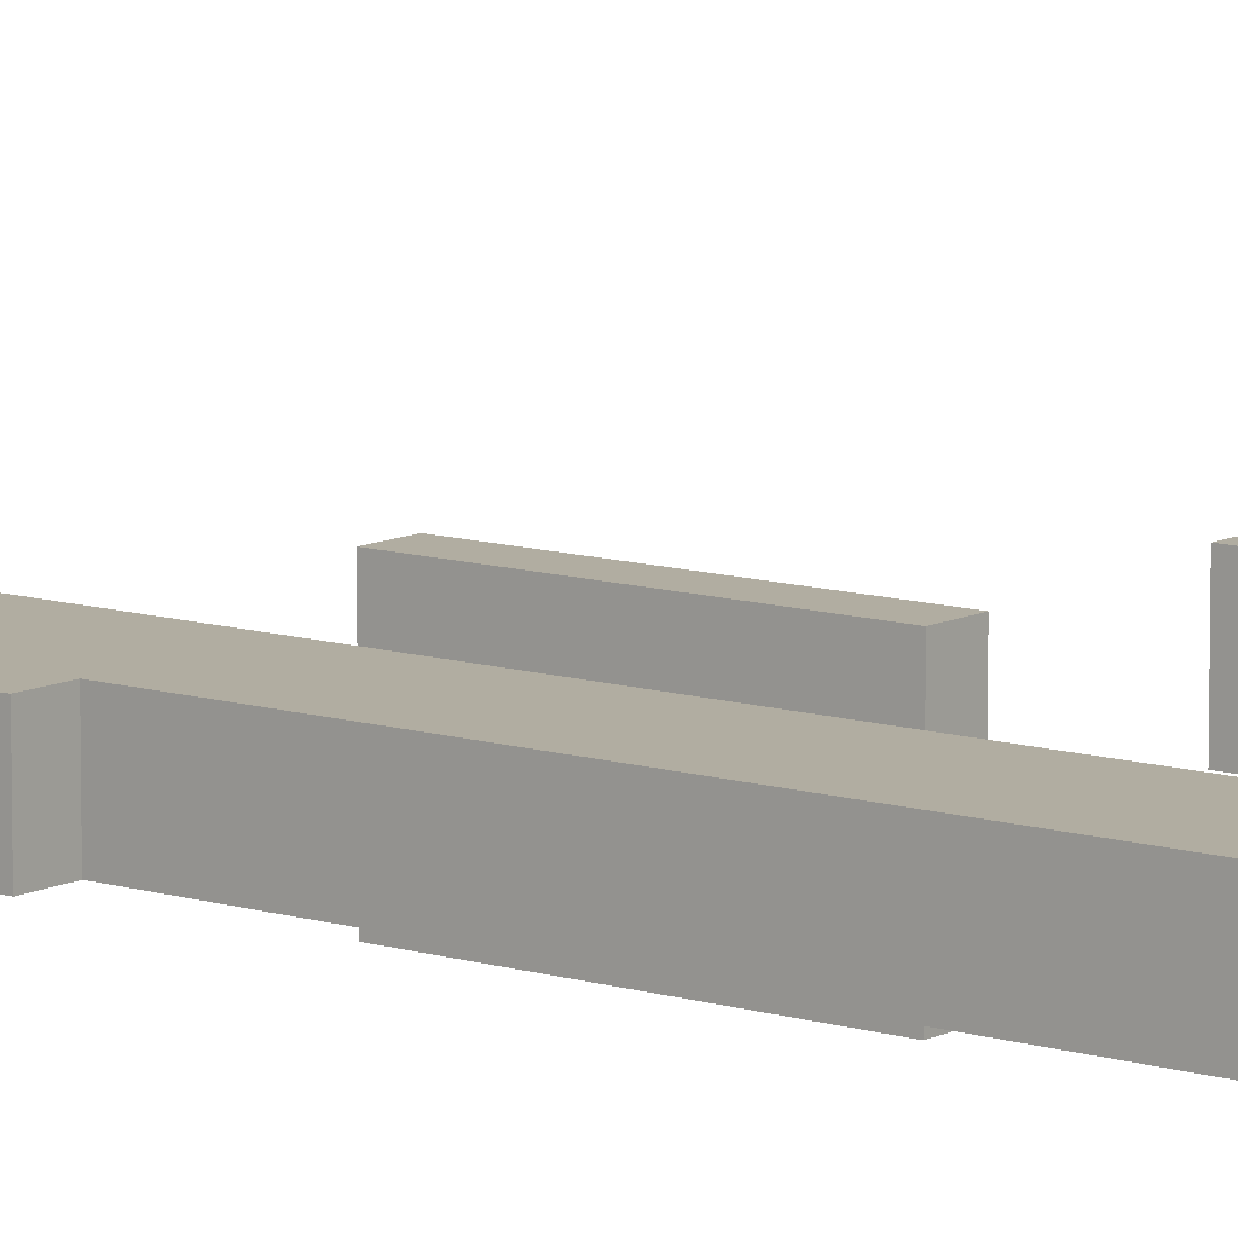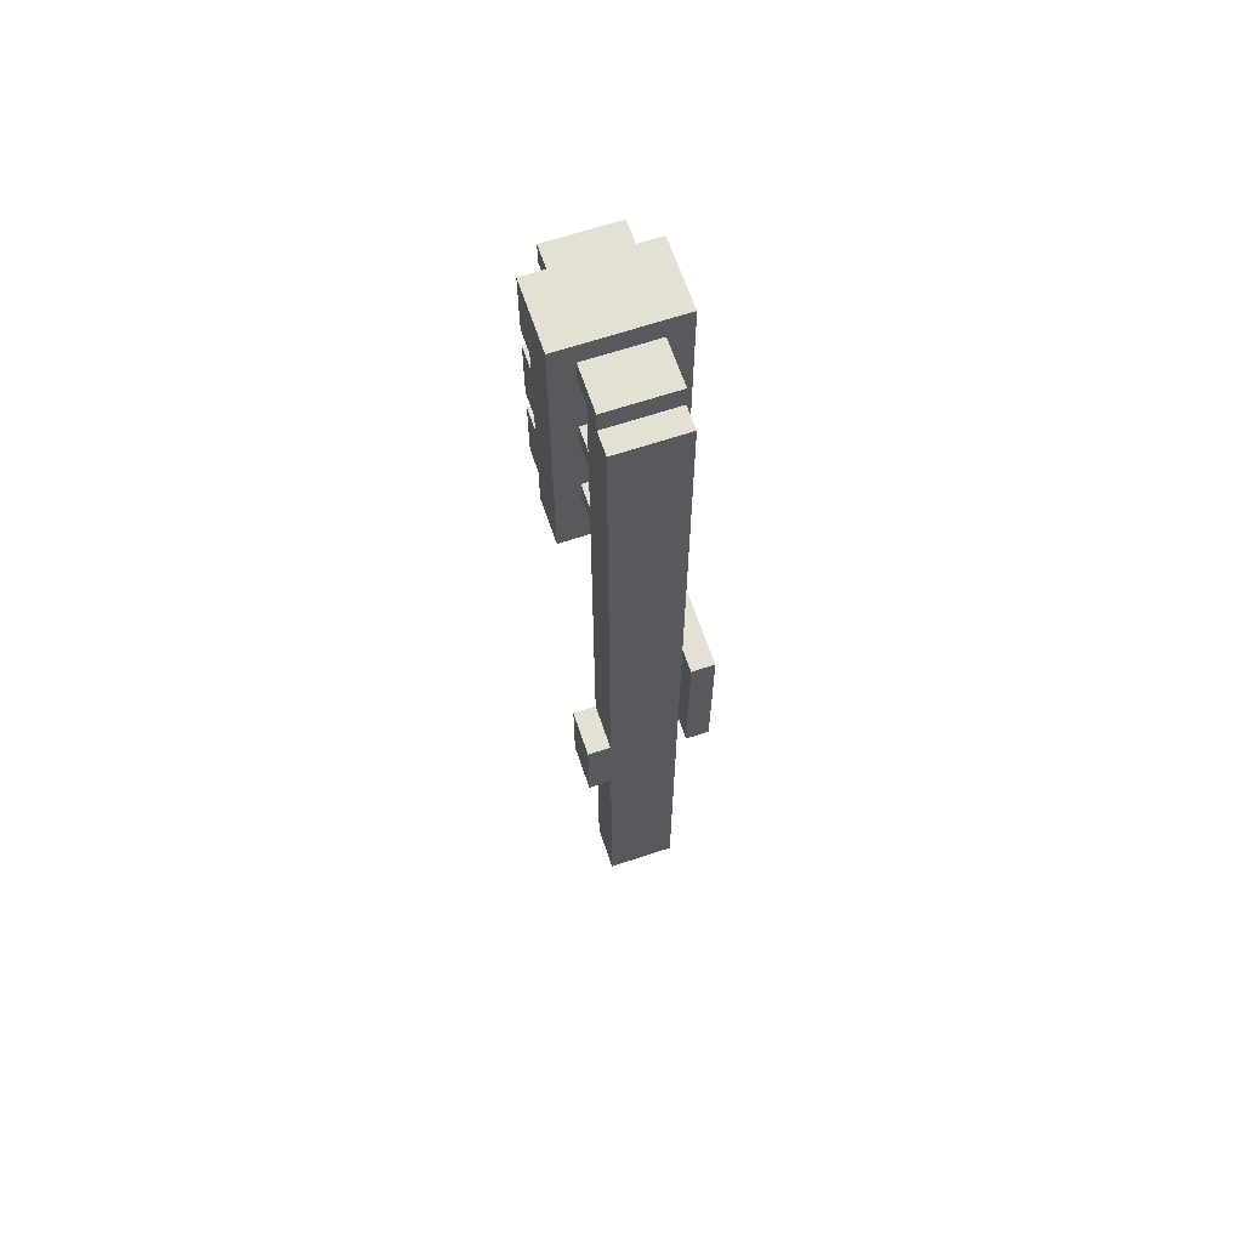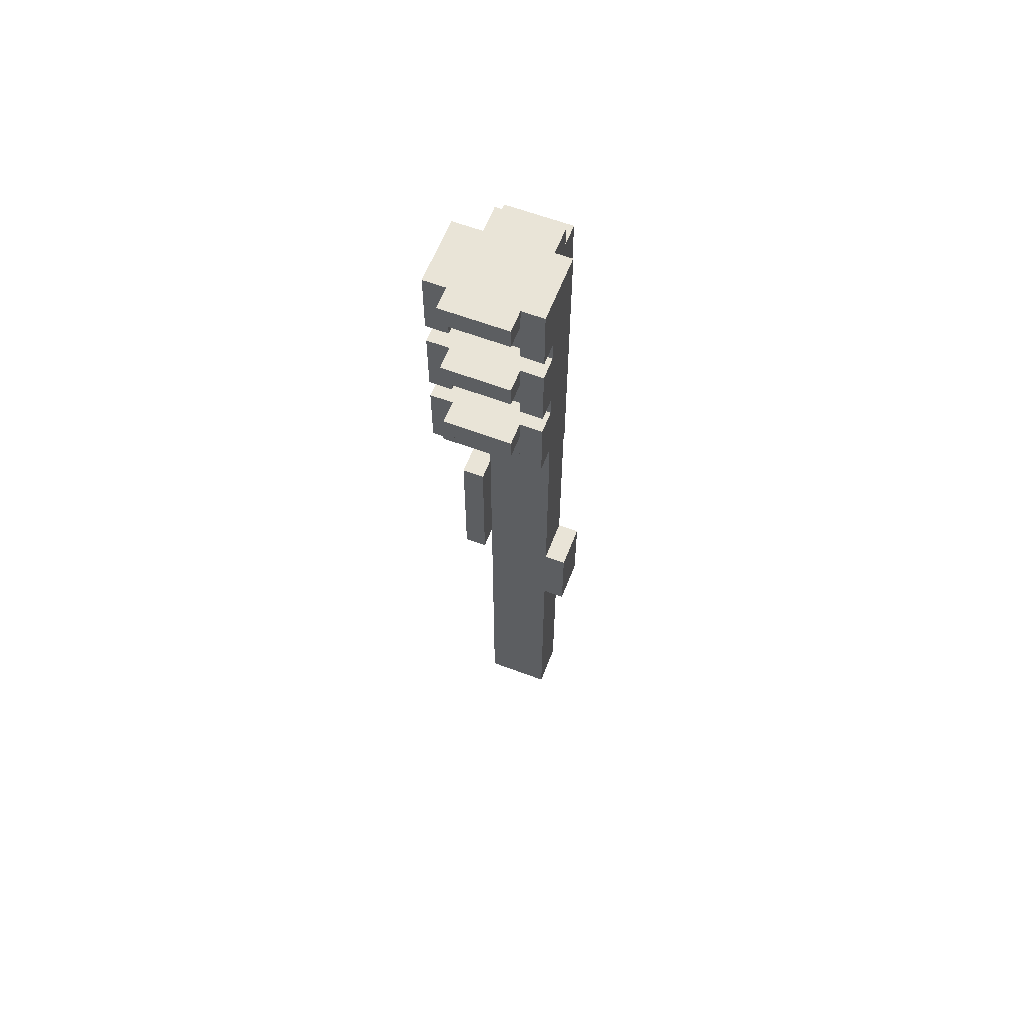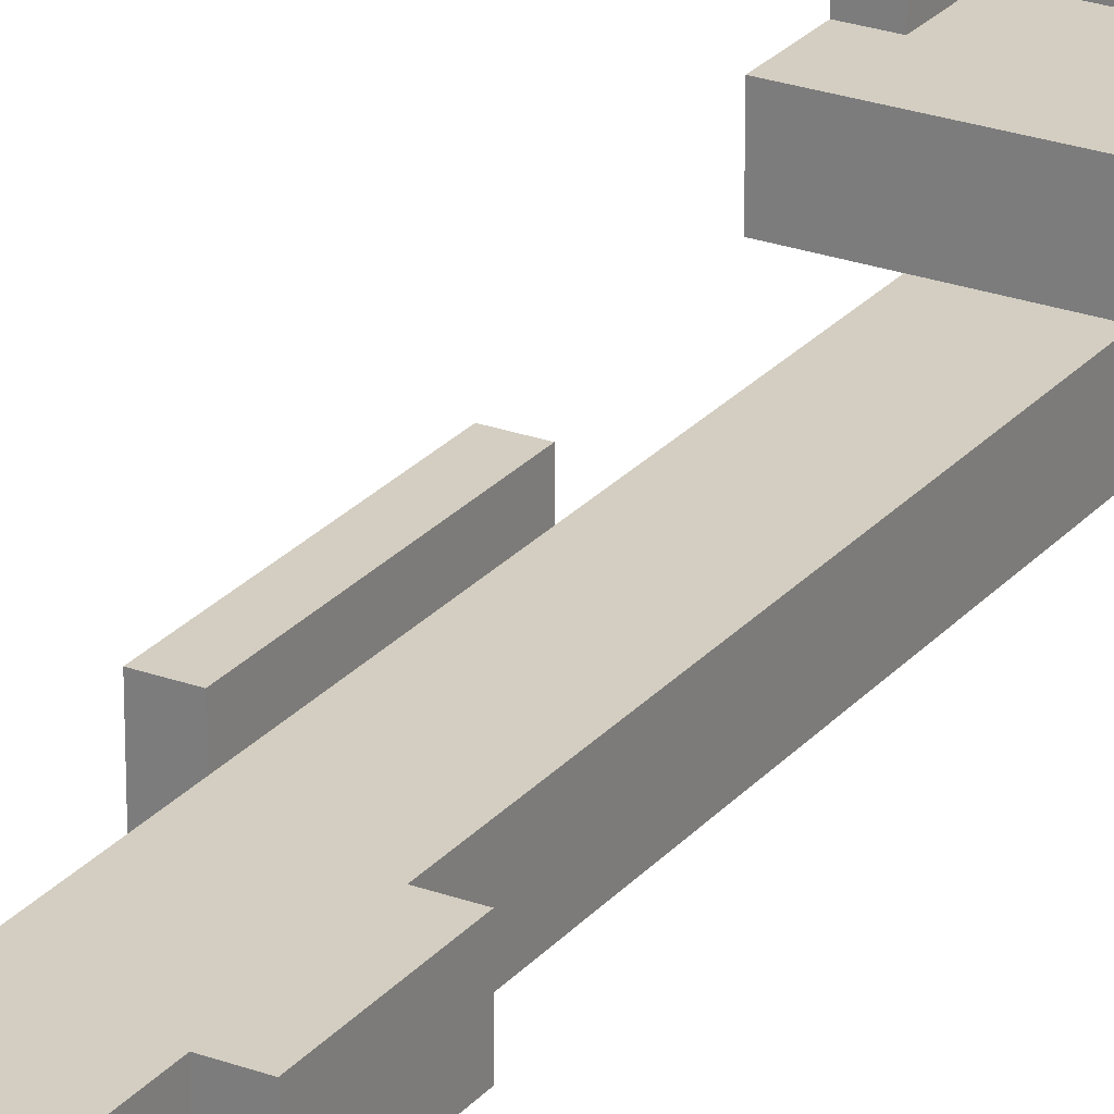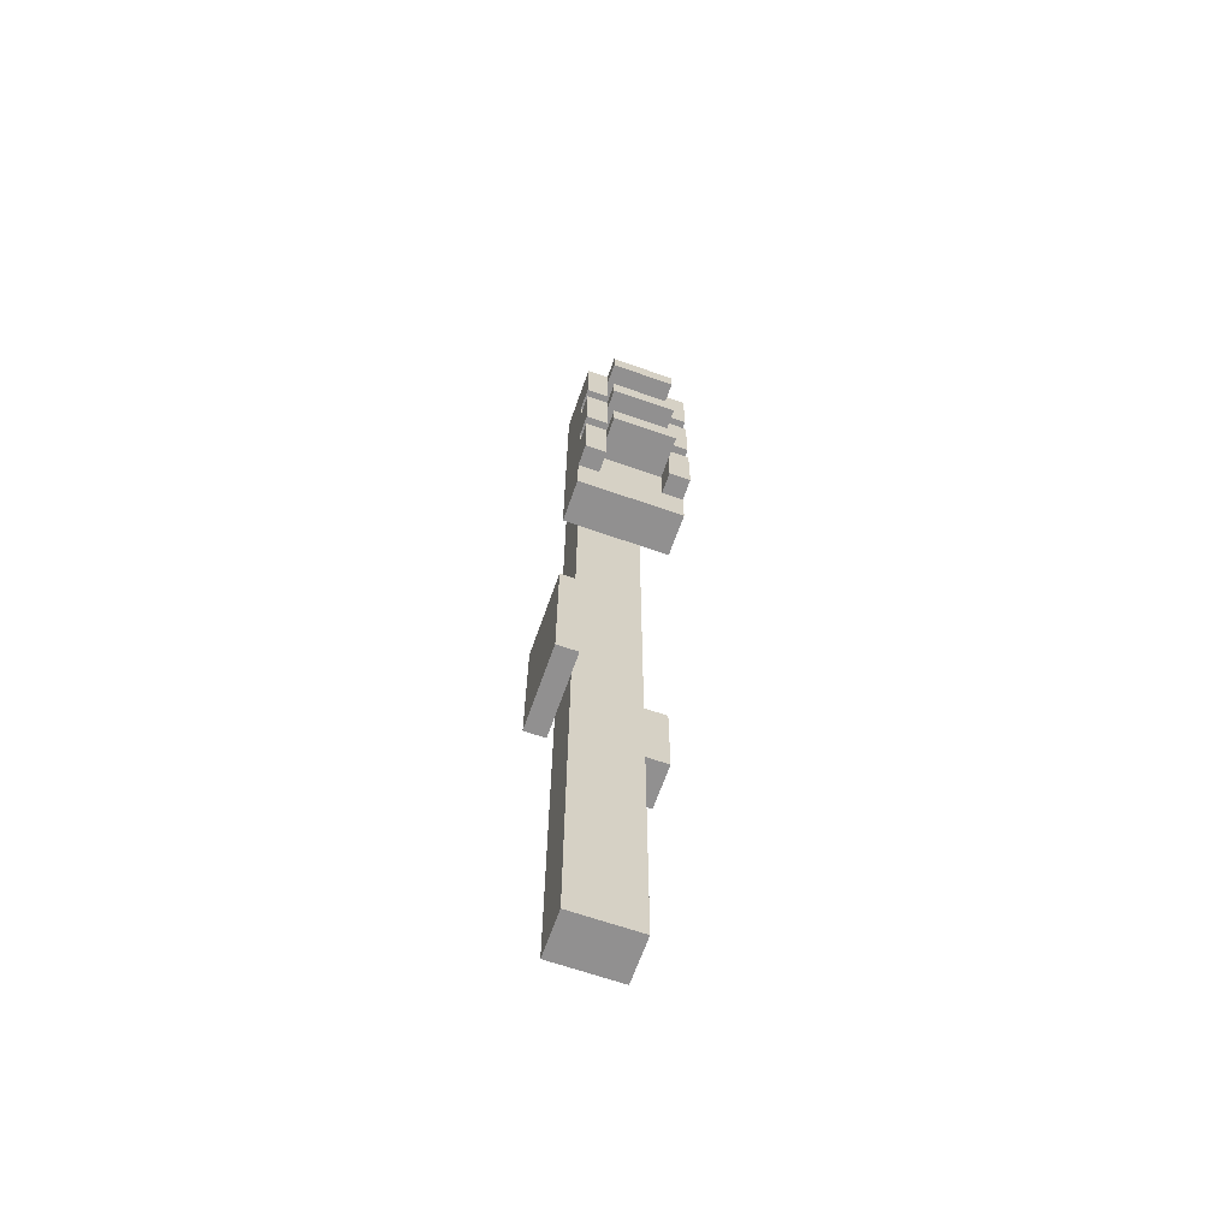
<metadata>
{"format":"obj","ext":"obj","renderer":"f3d","projection":"perspective","resolution":1024,"background":"white","views":[{"elev":10.4,"azim":128.4,"up":"+Z"},{"elev":65.2,"azim":161.4,"up":"+Y"},{"elev":61.0,"azim":21.1,"up":"+Y"},{"elev":25.3,"azim":30.4,"up":"+Z"},{"elev":-65.8,"azim":-19.4,"up":"+Y"}]}
</metadata>
<code>
o
v 3.6 3.7 -5.5
v 3.6 3.7 -5.9
v 3.6 3.8 -5.6
v 3.6 3.8 -5.8
v 3.6 4 -5.6
v 3.6 4 -5.8
v 3.6 4.1 -5.6
v 3.6 4.1 -5.8
v 3.6 4.3 -5.6
v 3.6 4.3 -5.8
v 3.6 4.4 -5.5
v 3.6 4.4 -5.9
v 3.6 5 -5.3
v 3.6 5 -5.5
v 3.6 5.2 -5.2
v 3.6 5.2 -5.3
v 3.6 5.5 -5.2
v 3.6 5.5 -5.3
v 3.6 5.6 -5.2
v 3.6 5.6 -5.3
v 3.6 5.9 -5.2
v 3.6 5.9 -5.3
v 3.6 6 -5.2
v 3.6 6 -5.3
v 3.6 6.3 -5.2
v 3.6 6.3 -5.5
v 3.7 2 -5.6
v 3.7 2 -5.8
v 3.7 3.7 -5.6
v 3.7 3.7 -5.8
v 3.7 4.4 -5.6
v 3.7 4.4 -5.8
v 3.7 5.3 -5.5
v 3.7 5.3 -5.6
v 3.7 5.4 -5.1
v 3.7 5.4 -5.2
v 3.7 5.4 -5.5
v 3.7 5.4 -5.6
v 3.7 5.5 -5.1
v 3.7 5.5 -5.2
v 3.7 5.7 -5.5
v 3.7 5.7 -5.6
v 3.7 5.8 -5.1
v 3.7 5.8 -5.2
v 3.7 5.8 -5.5
v 3.7 5.8 -5.6
v 3.7 5.9 -5.1
v 3.7 5.9 -5.2
v 3.7 6.1 -5.5
v 3.7 6.1 -5.6
v 3.7 6.1 -5.7
v 3.7 6.1 -5.8
v 3.7 6.2 -5.1
v 3.7 6.2 -5.2
v 3.7 6.2 -5.5
v 3.7 6.2 -5.7
v 3.7 6.3 -5.1
v 3.7 6.3 -5.2
v 4 5.2 -5.2
v 4 5.2 -5.3
v 4 5.4 -5.2
v 4 5.4 -5.3
v 4 5.6 -5.2
v 4 5.6 -5.3
v 4 5.8 -5.2
v 4 5.8 -5.3
v 4 6 -5.2
v 4 6 -5.3
v 4 6.2 -5.2
v 4 6.2 -5.3
v 3.7 3.7 -5.5
v 3.7 3.7 -5.6
v 3.7 3.7 -5.8
v 3.7 3.7 -5.9
v 3.7 4.4 -5.5
v 3.7 4.4 -5.6
v 3.7 4.4 -5.8
v 3.7 4.4 -5.9
v 3.7 5.2 -5.2
v 3.7 5.2 -5.3
v 3.7 5.4 -5.2
v 3.7 5.4 -5.3
v 3.7 5.6 -5.2
v 3.7 5.6 -5.3
v 3.7 5.8 -5.2
v 3.7 5.8 -5.3
v 3.7 6 -5.2
v 3.7 6 -5.3
v 3.7 6.2 -5.2
v 3.7 6.2 -5.3
v 4 2 -5.6
v 4 2 -5.8
v 4 3.2 -5.6
v 4 3.2 -5.8
v 4 3.6 -5.6
v 4 3.6 -5.8
v 4 5.3 -5.5
v 4 5.3 -5.6
v 4 5.4 -5.1
v 4 5.4 -5.2
v 4 5.4 -5.5
v 4 5.4 -5.6
v 4 5.5 -5.1
v 4 5.5 -5.2
v 4 5.7 -5.5
v 4 5.7 -5.6
v 4 5.8 -5.1
v 4 5.8 -5.2
v 4 5.8 -5.5
v 4 5.8 -5.6
v 4 5.9 -5.1
v 4 5.9 -5.2
v 4 6.1 -5.5
v 4 6.1 -5.6
v 4 6.1 -5.7
v 4 6.1 -5.8
v 4 6.2 -5.1
v 4 6.2 -5.2
v 4 6.2 -5.5
v 4 6.2 -5.7
v 4 6.3 -5.1
v 4 6.3 -5.2
v 4.1 3.2 -5.6
v 4.1 3.2 -5.8
v 4.1 3.6 -5.6
v 4.1 3.6 -5.8
v 4.1 5 -5.3
v 4.1 5 -5.5
v 4.1 5.2 -5.2
v 4.1 5.2 -5.3
v 4.1 5.5 -5.2
v 4.1 5.5 -5.3
v 4.1 5.6 -5.2
v 4.1 5.6 -5.3
v 4.1 5.9 -5.2
v 4.1 5.9 -5.3
v 4.1 6 -5.2
v 4.1 6 -5.3
v 4.1 6.3 -5.2
v 4.1 6.3 -5.5
v 3.7 5.4 -5.1
v 3.7 5.5 -5.1
v 3.7 5.8 -5.1
v 3.7 5.9 -5.1
v 3.7 6.2 -5.1
v 3.7 6.3 -5.1
v 4 5.4 -5.1
v 4 5.5 -5.1
v 4 5.8 -5.1
v 4 5.9 -5.1
v 4 6.2 -5.1
v 4 6.3 -5.1
v 3.6 5.2 -5.2
v 3.6 5.5 -5.2
v 3.6 5.6 -5.2
v 3.6 5.9 -5.2
v 3.6 6 -5.2
v 3.6 6.3 -5.2
v 3.7 5.2 -5.2
v 3.7 5.4 -5.2
v 3.7 5.5 -5.2
v 3.7 5.6 -5.2
v 3.7 5.8 -5.2
v 3.7 5.9 -5.2
v 3.7 6 -5.2
v 3.7 6.2 -5.2
v 3.7 6.3 -5.2
v 4 5.2 -5.2
v 4 5.4 -5.2
v 4 5.5 -5.2
v 4 5.6 -5.2
v 4 5.8 -5.2
v 4 5.9 -5.2
v 4 6 -5.2
v 4 6.2 -5.2
v 4 6.3 -5.2
v 4.1 5.2 -5.2
v 4.1 5.5 -5.2
v 4.1 5.6 -5.2
v 4.1 5.9 -5.2
v 4.1 6 -5.2
v 4.1 6.3 -5.2
v 3.6 5 -5.3
v 3.6 5.2 -5.3
v 3.6 5.5 -5.3
v 3.6 5.6 -5.3
v 3.6 5.9 -5.3
v 3.6 6 -5.3
v 3.7 5.1 -5.3
v 3.7 5.2 -5.3
v 3.7 5.4 -5.3
v 3.7 5.5 -5.3
v 3.7 5.6 -5.3
v 3.7 5.8 -5.3
v 3.7 5.9 -5.3
v 3.7 6 -5.3
v 3.7 6.2 -5.3
v 4 5.1 -5.3
v 4 5.2 -5.3
v 4 5.4 -5.3
v 4 5.5 -5.3
v 4 5.6 -5.3
v 4 5.8 -5.3
v 4 5.9 -5.3
v 4 6 -5.3
v 4 6.2 -5.3
v 4.1 5 -5.3
v 4.1 5.2 -5.3
v 4.1 5.5 -5.3
v 4.1 5.6 -5.3
v 4.1 5.9 -5.3
v 4.1 6 -5.3
v 3.6 3.7 -5.5
v 3.6 4.4 -5.5
v 3.7 3.7 -5.5
v 3.7 4.4 -5.5
v 3.7 2 -5.6
v 3.7 3.7 -5.6
v 3.7 4.4 -5.6
v 3.7 5.3 -5.6
v 3.7 5.4 -5.6
v 3.7 5.7 -5.6
v 3.7 5.8 -5.6
v 3.7 6.1 -5.6
v 4 2 -5.6
v 4 3.2 -5.6
v 4 3.6 -5.6
v 4 5.3 -5.6
v 4 5.4 -5.6
v 4 5.7 -5.6
v 4 5.8 -5.6
v 4 6.1 -5.6
v 4.1 3.2 -5.6
v 4.1 3.6 -5.6
v 3.6 5 -5.5
v 3.6 6.3 -5.5
v 3.7 5.3 -5.5
v 3.7 5.4 -5.5
v 3.7 5.7 -5.5
v 3.7 5.8 -5.5
v 3.7 6.1 -5.5
v 3.7 6.2 -5.5
v 4 5.3 -5.5
v 4 5.4 -5.5
v 4 5.7 -5.5
v 4 5.8 -5.5
v 4 6.1 -5.5
v 4 6.2 -5.5
v 4.1 5 -5.5
v 4.1 6.3 -5.5
v 3.7 6.1 -5.7
v 3.7 6.2 -5.7
v 4 6.1 -5.7
v 4 6.2 -5.7
v 3.7 2 -5.8
v 3.7 3.7 -5.8
v 3.7 4.4 -5.8
v 3.7 6.1 -5.8
v 4 2 -5.8
v 4 3.2 -5.8
v 4 3.6 -5.8
v 4 6.1 -5.8
v 4.1 3.2 -5.8
v 4.1 3.6 -5.8
v 3.6 3.7 -5.9
v 3.6 4.4 -5.9
v 3.7 3.7 -5.9
v 3.7 4.4 -5.9
v 3.7 2 -5.6
v 4 2 -5.6
v 3.7 2 -5.8
v 4 2 -5.8
v 4 3.2 -5.6
v 4.1 3.2 -5.6
v 4 3.2 -5.8
v 4.1 3.2 -5.8
v 3.6 3.7 -5.5
v 3.7 3.7 -5.5
v 3.7 3.7 -5.6
v 3.7 3.7 -5.8
v 3.6 3.7 -5.9
v 3.7 3.7 -5.9
v 3.6 5 -5.3
v 4.1 5 -5.3
v 3.6 5 -5.5
v 4.1 5 -5.5
v 3.6 5.2 -5.2
v 3.7 5.2 -5.2
v 4 5.2 -5.2
v 4.1 5.2 -5.2
v 3.6 5.2 -5.3
v 3.7 5.2 -5.3
v 4 5.2 -5.3
v 4.1 5.2 -5.3
v 3.7 5.3 -5.5
v 4 5.3 -5.5
v 3.7 5.3 -5.6
v 4 5.3 -5.6
v 3.7 5.4 -5.1
v 4 5.4 -5.1
v 3.7 5.4 -5.2
v 4 5.4 -5.2
v 3.7 5.4 -5.3
v 4 5.4 -5.3
v 3.6 5.6 -5.2
v 3.7 5.6 -5.2
v 4 5.6 -5.2
v 4.1 5.6 -5.2
v 3.6 5.6 -5.3
v 3.7 5.6 -5.3
v 4 5.6 -5.3
v 4.1 5.6 -5.3
v 3.7 5.7 -5.5
v 4 5.7 -5.5
v 3.7 5.7 -5.6
v 4 5.7 -5.6
v 3.7 5.8 -5.1
v 4 5.8 -5.1
v 3.7 5.8 -5.2
v 4 5.8 -5.2
v 3.7 5.8 -5.3
v 4 5.8 -5.3
v 3.6 6 -5.2
v 3.7 6 -5.2
v 4 6 -5.2
v 4.1 6 -5.2
v 3.6 6 -5.3
v 3.7 6 -5.3
v 4 6 -5.3
v 4.1 6 -5.3
v 3.7 6.1 -5.5
v 4 6.1 -5.5
v 3.7 6.1 -5.6
v 4 6.1 -5.6
v 3.7 6.2 -5.1
v 4 6.2 -5.1
v 3.7 6.2 -5.2
v 4 6.2 -5.2
v 3.7 6.2 -5.3
v 4 6.2 -5.3
v 4 3.6 -5.6
v 4.1 3.6 -5.6
v 4 3.6 -5.8
v 4.1 3.6 -5.8
v 3.6 4.4 -5.5
v 3.7 4.4 -5.5
v 3.7 4.4 -5.6
v 3.7 4.4 -5.8
v 3.6 4.4 -5.9
v 3.7 4.4 -5.9
v 3.7 5.4 -5.5
v 4 5.4 -5.5
v 3.7 5.4 -5.6
v 4 5.4 -5.6
v 3.7 5.5 -5.1
v 4 5.5 -5.1
v 3.6 5.5 -5.2
v 3.7 5.5 -5.2
v 4 5.5 -5.2
v 4.1 5.5 -5.2
v 3.6 5.5 -5.3
v 3.7 5.5 -5.3
v 4 5.5 -5.3
v 4.1 5.5 -5.3
v 3.7 5.8 -5.5
v 4 5.8 -5.5
v 3.7 5.8 -5.6
v 4 5.8 -5.6
v 3.7 5.9 -5.1
v 4 5.9 -5.1
v 3.6 5.9 -5.2
v 3.7 5.9 -5.2
v 4 5.9 -5.2
v 4.1 5.9 -5.2
v 3.6 5.9 -5.3
v 3.7 5.9 -5.3
v 4 5.9 -5.3
v 4.1 5.9 -5.3
v 3.7 6.1 -5.7
v 4 6.1 -5.7
v 3.7 6.1 -5.8
v 4 6.1 -5.8
v 3.7 6.2 -5.5
v 4 6.2 -5.5
v 3.7 6.2 -5.7
v 4 6.2 -5.7
v 3.7 6.3 -5.1
v 4 6.3 -5.1
v 3.6 6.3 -5.2
v 3.7 6.3 -5.2
v 4 6.3 -5.2
v 4.1 6.3 -5.2
v 3.6 6.3 -5.5
v 4.1 6.3 -5.5
f 3 2 1
f 4 2 3
f 5 3 1
f 5 4 3
f 6 2 4
f 6 4 5
f 7 5 1
f 7 6 5
f 8 2 6
f 8 6 7
f 9 7 1
f 9 8 7
f 10 2 8
f 10 8 9
f 11 9 1
f 11 10 9
f 12 2 10
f 12 10 11
f 16 14 13
f 17 16 15
f 18 14 16
f 18 16 17
f 20 14 18
f 21 20 19
f 22 14 20
f 22 20 21
f 24 14 22
f 25 24 23
f 26 14 24
f 26 24 25
f 29 28 27
f 30 28 29
f 34 32 31
f 37 34 33
f 38 32 34
f 38 34 37
f 39 36 35
f 40 36 39
f 42 32 38
f 45 42 41
f 46 32 42
f 46 42 45
f 47 44 43
f 48 44 47
f 50 32 46
f 51 32 50
f 52 32 51
f 55 50 49
f 55 51 50
f 56 51 55
f 57 54 53
f 58 54 57
f 61 60 59
f 62 60 61
f 65 64 63
f 66 64 65
f 69 68 67
f 70 68 69
f 71 72 75
f 75 72 76
f 73 74 77
f 77 74 78
f 79 80 81
f 81 80 82
f 83 84 85
f 85 84 86
f 87 88 89
f 89 88 90
f 91 92 93
f 93 92 94
f 95 96 98
f 97 98 101
f 98 96 102
f 101 98 102
f 99 100 103
f 103 100 104
f 102 96 106
f 105 106 109
f 106 96 110
f 109 106 110
f 107 108 111
f 111 108 112
f 110 96 114
f 114 96 115
f 115 96 116
f 113 114 119
f 114 115 119
f 119 115 120
f 117 118 121
f 121 118 122
f 123 124 125
f 125 124 126
f 127 128 130
f 129 130 131
f 130 128 132
f 131 130 132
f 132 128 134
f 133 134 135
f 134 128 136
f 135 134 136
f 136 128 138
f 137 138 139
f 138 128 140
f 139 138 140
f 147 142 141
f 148 142 147
f 149 144 143
f 150 144 149
f 151 146 145
f 152 146 151
f 159 154 153
f 160 154 159
f 161 154 160
f 162 156 155
f 163 156 162
f 164 156 163
f 165 158 157
f 166 158 165
f 167 158 166
f 177 169 168
f 177 170 169
f 178 170 177
f 179 172 171
f 179 173 172
f 180 173 179
f 181 176 175
f 181 175 174
f 182 176 181
f 189 184 183
f 190 184 189
f 192 186 185
f 193 186 192
f 195 188 187
f 196 188 195
f 198 191 190
f 198 189 183
f 198 190 189
f 199 191 198
f 200 191 199
f 201 194 193
f 201 193 192
f 202 194 201
f 203 194 202
f 204 197 196
f 204 196 195
f 205 197 204
f 206 197 205
f 207 199 198
f 207 198 183
f 208 199 207
f 209 202 201
f 210 202 209
f 211 205 204
f 212 205 211
f 215 214 213
f 216 214 215
f 225 218 217
f 225 219 218
f 225 220 219
f 226 220 225
f 227 220 226
f 228 220 227
f 229 222 221
f 230 222 229
f 231 224 223
f 232 224 231
f 233 227 226
f 234 227 233
f 235 236 237
f 237 236 238
f 238 236 239
f 239 236 240
f 240 236 241
f 241 236 242
f 235 237 243
f 238 239 244
f 244 239 245
f 240 241 246
f 246 241 247
f 242 236 248
f 246 247 249
f 247 248 249
f 244 245 249
f 235 243 249
f 245 246 249
f 243 244 249
f 248 236 250
f 249 248 250
f 251 252 253
f 253 252 254
f 255 256 259
f 257 258 259
f 256 257 259
f 259 258 260
f 260 258 261
f 261 258 262
f 260 261 263
f 263 261 264
f 265 266 267
f 267 266 268
f 271 270 269
f 272 270 271
f 275 274 273
f 276 274 275
f 279 278 277
f 280 279 277
f 281 280 277
f 282 280 281
f 285 284 283
f 286 284 285
f 291 288 287
f 292 288 291
f 293 290 289
f 294 290 293
f 297 296 295
f 298 296 297
f 301 300 299
f 302 300 301
f 303 302 301
f 304 302 303
f 309 306 305
f 310 306 309
f 311 308 307
f 312 308 311
f 315 314 313
f 316 314 315
f 319 318 317
f 320 318 319
f 321 320 319
f 322 320 321
f 327 324 323
f 328 324 327
f 329 326 325
f 330 326 329
f 333 332 331
f 334 332 333
f 337 336 335
f 338 336 337
f 339 338 337
f 340 338 339
f 341 342 343
f 343 342 344
f 345 346 347
f 345 347 348
f 345 348 349
f 349 348 350
f 351 352 353
f 353 352 354
f 355 356 358
f 358 356 359
f 357 358 361
f 359 360 361
f 358 359 361
f 361 360 362
f 362 360 363
f 363 360 364
f 365 366 367
f 367 366 368
f 369 370 372
f 372 370 373
f 371 372 375
f 373 374 375
f 372 373 375
f 375 374 376
f 376 374 377
f 377 374 378
f 379 380 381
f 381 380 382
f 383 384 385
f 385 384 386
f 387 388 390
f 390 388 391
f 389 390 393
f 391 392 393
f 390 391 393
f 393 392 394

</code>
